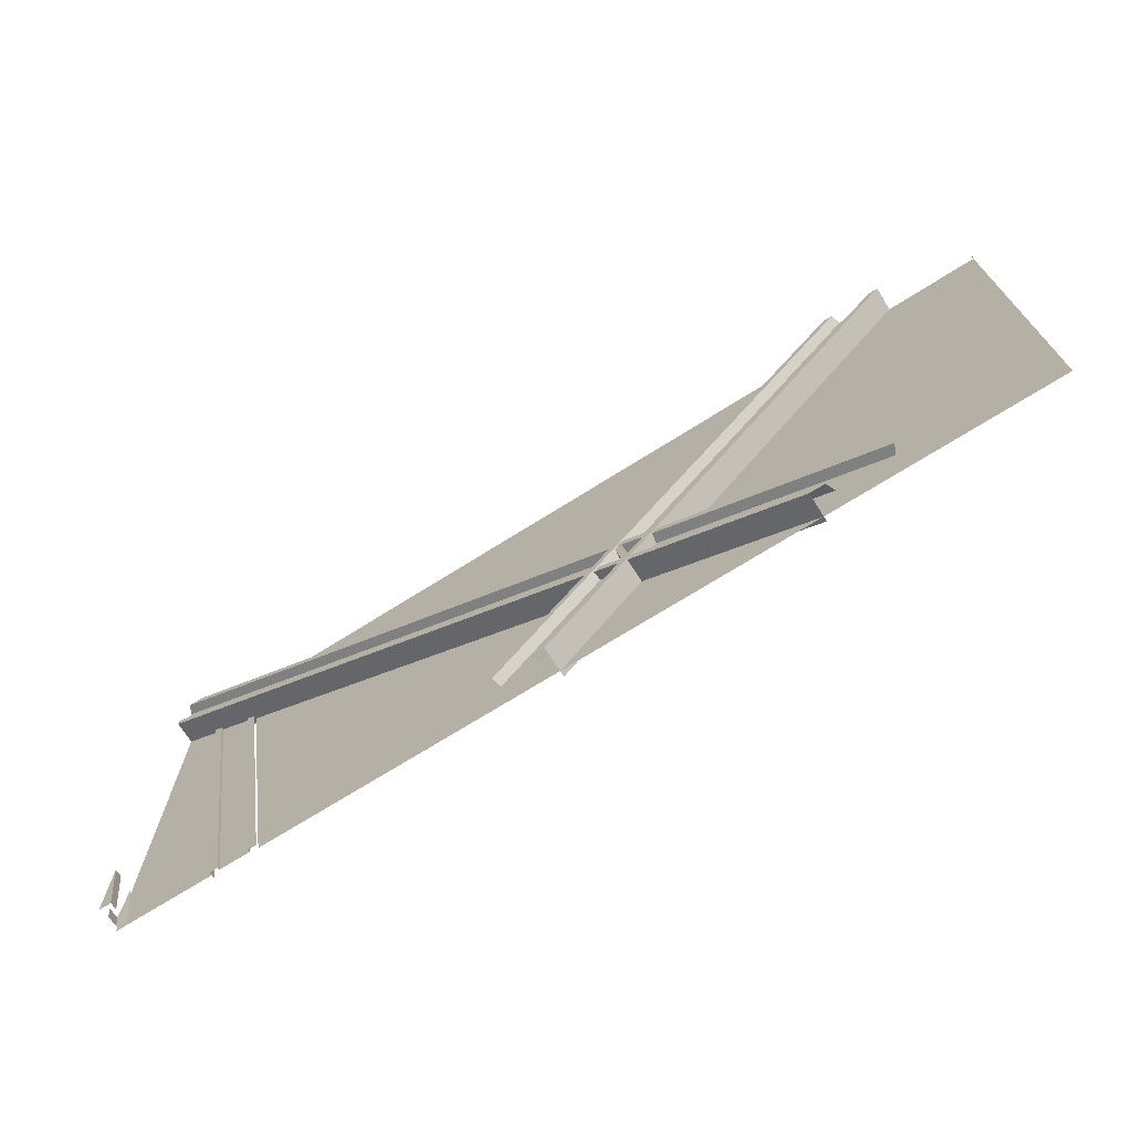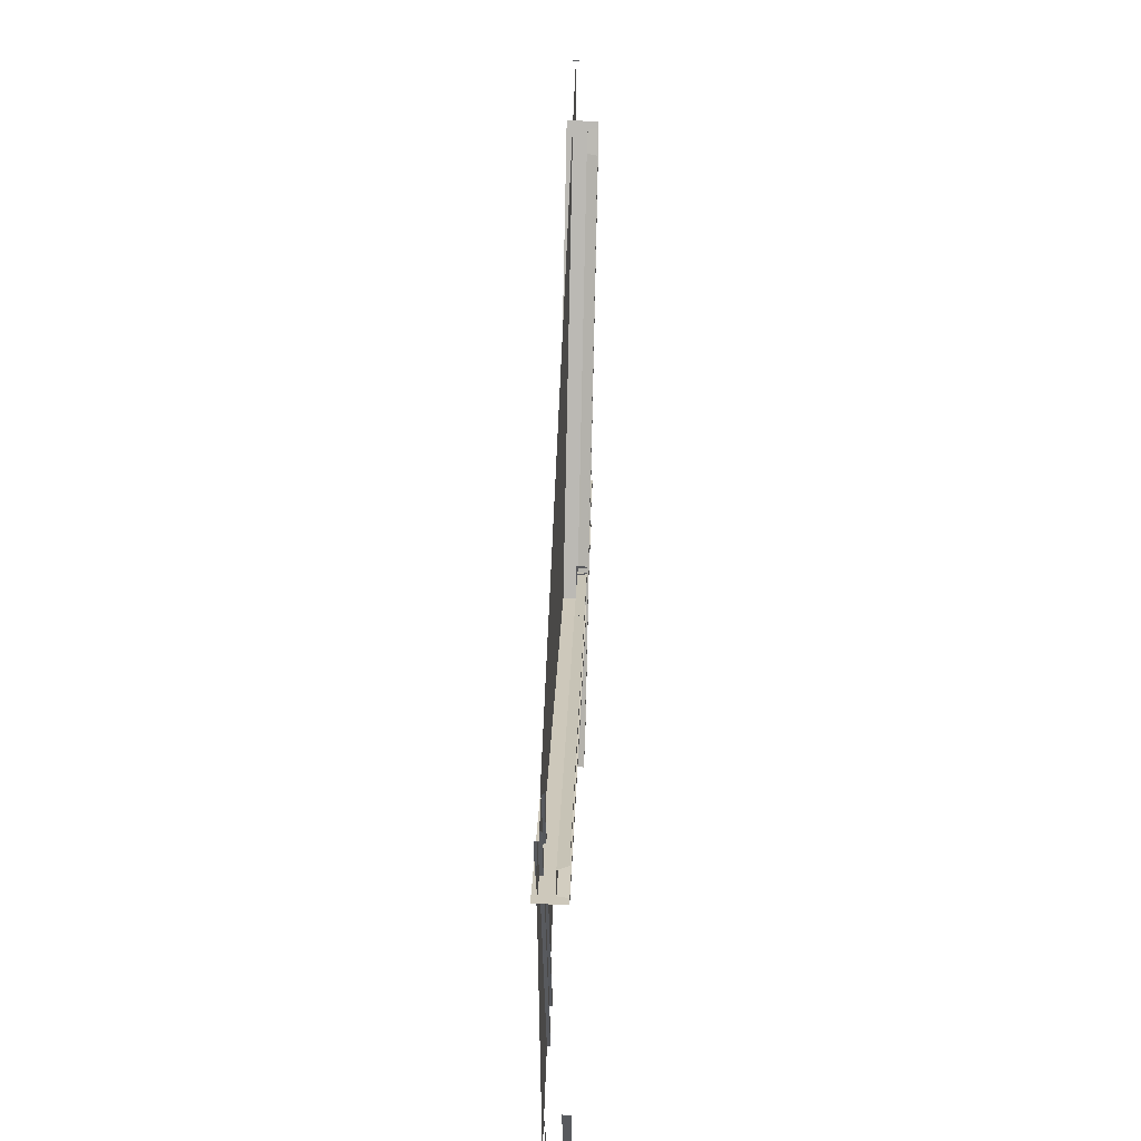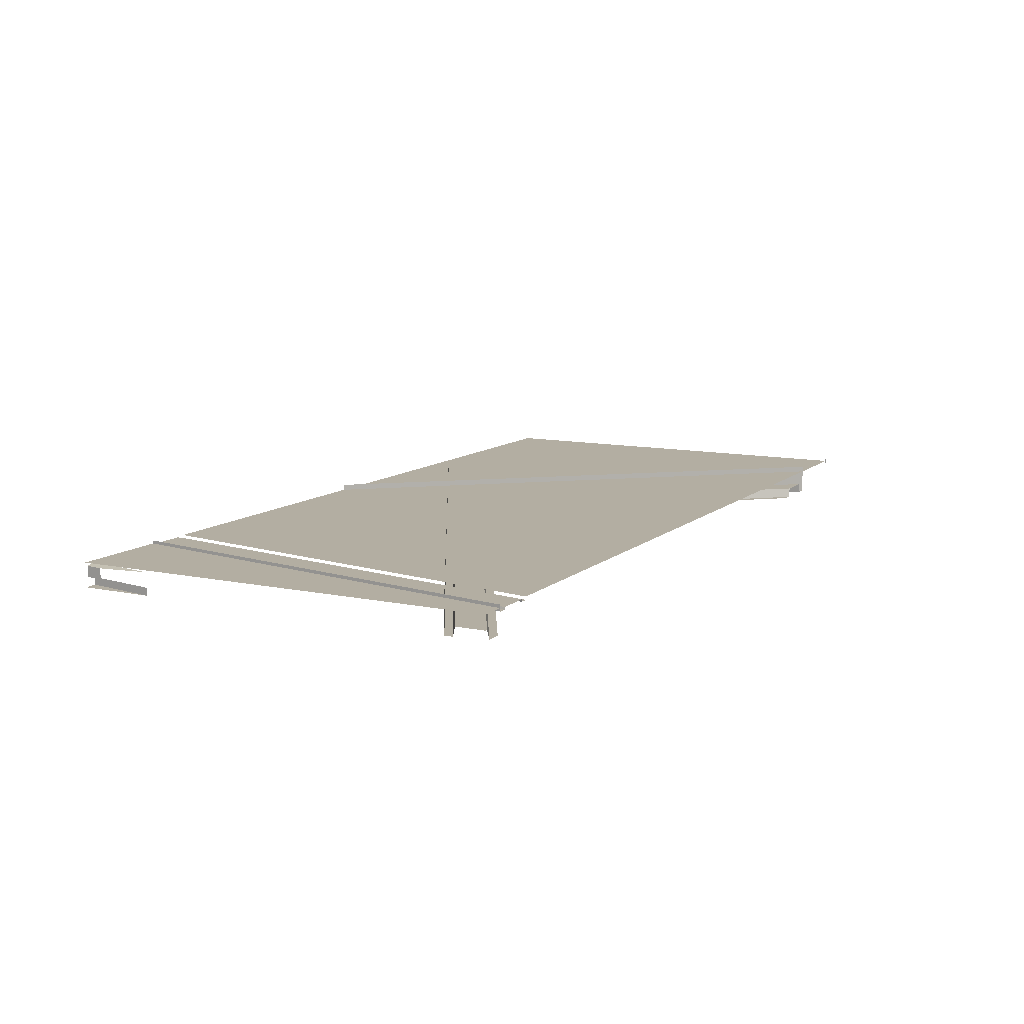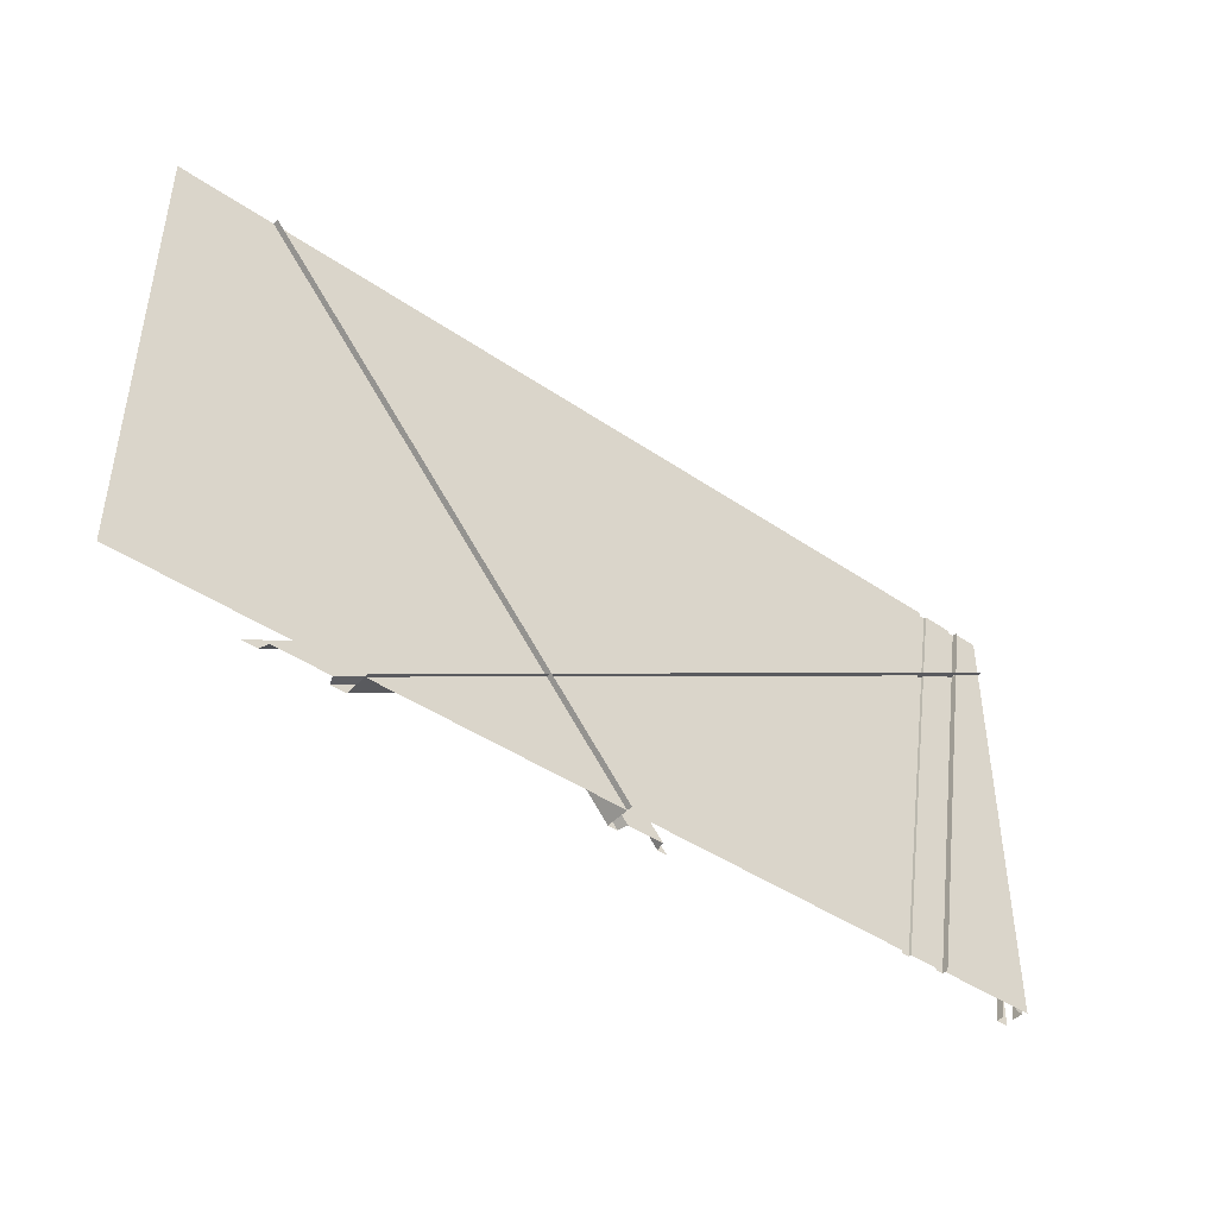
<metadata>
{"format":"obj","ext":"obj","renderer":"f3d","projection":"perspective","resolution":1024,"background":"white","views":[{"elev":-70.5,"azim":-147.7,"up":"+Y"},{"elev":49.5,"azim":91.8,"up":"+Y"},{"elev":10.8,"azim":117.8,"up":"+Z"},{"elev":-43.6,"azim":-38.9,"up":"+Y"}]}
</metadata>
<code>
g DecalMesh_MetroArea_Decal_Graffiti_26__79
v 2.294 -0.3738 -0.02588
v 2.208 1.085 -0.02588
v 1.814 -1.085 -0.02588
v 2.294 -0.3738 -0.02588
v 1.814 -1.085 -0.02588
v 2.073 -1.085 -0.02588
v 2.208 1.085 -0.02588
v 2.165 1.085 -0.02588
v 1.793 -1.085 -0.02588
v 2.208 1.085 -0.02588
v 1.793 -1.085 -0.02588
v 1.814 -1.085 -0.02588
v 2.294 -0.3738 -0.02588
v 2.294 1.085 -0.02588
v 2.208 1.085 -0.02588
v 2.294 -0.3738 -0.02588
v 2.073 -1.085 -0.02588
v 2.294 -1.085 -0.02588
v 1.664 1.085 -0.02588
v -2.293 1.085 -0.02588
v -2.294 1.079 -0.02588
v 1.664 1.085 -0.02588
v -2.294 1.079 -0.02588
v -2.294 -1.085 -0.02588
v 1.664 1.085 -0.02588
v -2.294 -1.085 -0.02588
v -1.218 -1.085 -0.02588
v 1.927 1.085 -0.02588
v -1.121 -1.085 -0.02588
v 1.555 -1.085 -0.02588
v 1.927 1.085 -0.02588
v 1.664 1.085 -0.02588
v -1.218 -1.085 -0.02588
v 1.927 1.085 -0.02588
v -1.218 -1.085 -0.02588
v -1.146 -1.085 -0.02588
v 1.927 1.085 -0.02588
v -1.146 -1.085 -0.02588
v -1.121 -1.085 -0.02588
v -2.293 1.085 -0.0412
v -2.294 1.085 -0.0412
v -2.294 1.079 -0.0412
v -2.293 1.085 -0.01712
v -2.293 1.085 -0.0412
v -2.294 1.079 -0.0412
v -2.293 1.085 -0.01712
v -2.294 1.079 -0.0412
v -2.294 1.079 -0.01716
v -2.293 1.085 -0.01057
v -2.294 1.079 -0.01062
v -2.294 1.079 -0.01057
v -2.293 1.085 -0.01057
v -2.293 1.085 -0.01712
v -2.294 1.079 -0.01716
v -2.293 1.085 -0.01057
v -2.294 1.079 -0.01716
v -2.294 1.079 -0.01062
v 1.969 1.085 -0.03007
v 1.596 -1.085 -0.03592
v 1.597 -1.085 -0.03007
v 1.969 1.085 -0.03007
v 1.969 1.085 -0.03063
v 1.596 -1.085 -0.03619
v 1.969 1.085 -0.03007
v 1.596 -1.085 -0.03619
v 1.596 -1.085 -0.03592
v 1.969 1.085 -0.03063
v 1.966 1.085 -0.04121
v 1.594 -1.085 -0.04121
v 1.969 1.085 -0.03063
v 1.594 -1.085 -0.04121
v 1.596 -1.085 -0.03619
v 1.966 1.085 -0.04121
v 1.574 -1.085 -0.04121
v 1.594 -1.085 -0.04121
v 1.966 1.085 -0.04121
v 1.964 1.085 -0.04121
v 1.573 -1.085 -0.04121
v 1.966 1.085 -0.04121
v 1.573 -1.085 -0.04121
v 1.574 -1.085 -0.04121
v 1.964 1.085 -0.04121
v 1.927 1.085 -0.04121
v 1.555 -1.085 -0.04121
v 1.964 1.085 -0.04121
v 1.555 -1.085 -0.04121
v 1.573 -1.085 -0.04121
v 2.123 1.085 -0.03007
v 1.67 -1.085 -0.03007
v 1.751 -1.085 -0.03007
v 2.123 1.085 -0.03007
v 2.116 1.085 -0.03007
v 1.667 -1.085 -0.03007
v 2.123 1.085 -0.03007
v 1.667 -1.085 -0.03007
v 1.67 -1.085 -0.03007
v 2.116 1.085 -0.03007
v 1.969 1.085 -0.03007
v 1.597 -1.085 -0.03007
v 2.116 1.085 -0.03007
v 1.597 -1.085 -0.03007
v 1.667 -1.085 -0.03007
v 2.165 1.085 -0.0119
v 2.165 1.085 -0.04121
v 1.793 -1.085 -0.04121
v 2.165 1.085 -0.0119
v 1.793 -1.085 -0.04121
v 1.793 -1.085 -0.02718
v 2.165 1.085 -0.01058
v 1.793 -1.085 -0.02655
v 1.793 -1.085 -0.01058
v 2.165 1.085 -0.01058
v 2.165 1.085 -0.0119
v 1.793 -1.085 -0.02718
v 2.165 1.085 -0.01058
v 1.793 -1.085 -0.02718
v 1.793 -1.085 -0.02655
v 2.127 1.085 -0.04121
v 2.123 1.085 -0.03057
v 1.753 -1.085 -0.03613
v 2.127 1.085 -0.04121
v 1.753 -1.085 -0.03613
v 1.755 -1.085 -0.04121
v 2.123 1.085 -0.03057
v 1.751 -1.085 -0.03031
v 1.753 -1.085 -0.03613
v 2.123 1.085 -0.03057
v 2.123 1.085 -0.03007
v 1.751 -1.085 -0.03007
v 2.123 1.085 -0.03057
v 1.751 -1.085 -0.03007
v 1.751 -1.085 -0.03031
v 2.165 1.085 -0.04121
v 2.128 1.085 -0.04121
v 1.776 -1.085 -0.04121
v 2.165 1.085 -0.04121
v 1.776 -1.085 -0.04121
v 1.793 -1.085 -0.04121
v 2.128 1.085 -0.04121
v 1.756 -1.085 -0.04121
v 1.776 -1.085 -0.04121
v 2.128 1.085 -0.04121
v 2.127 1.085 -0.04121
v 1.755 -1.085 -0.04121
v 2.128 1.085 -0.04121
v 1.755 -1.085 -0.04121
v 1.756 -1.085 -0.04121
v 2.294 0.9263 -0.1411
v 2.294 0.9369 -0.09701
v -1.26 -1.085 -0.1293
v 2.294 0.9263 -0.1411
v -1.26 -1.085 -0.1293
v -1.256 -1.085 -0.1393
v 2.294 0.9263 -0.1411
v -1.256 -1.085 -0.1393
v -1.255 -1.085 -0.1411
v 2.294 0.9369 -0.09701
v -1.275 -1.085 -0.09546
v -1.26 -1.085 -0.1293
v 2.294 0.9369 -0.09701
v 2.294 0.9374 -0.09491
v -1.275 -1.085 -0.09491
v 2.294 0.9369 -0.09701
v -1.275 -1.085 -0.09491
v -1.275 -1.085 -0.09537
v 2.294 0.9369 -0.09701
v -1.275 -1.085 -0.09537
v -1.275 -1.085 -0.09546
v 2.294 0.8839 -0.1411
v 2.294 0.9243 -0.1411
v -1.2 -1.085 -0.1411
v 2.294 0.8839 -0.1411
v -1.2 -1.085 -0.1411
v -1.183 -1.085 -0.1411
v 2.294 0.8839 -0.1411
v -1.183 -1.085 -0.1411
v -1.181 -1.085 -0.1411
v 2.294 0.9243 -0.1411
v -1.254 -1.085 -0.1411
v -1.2 -1.085 -0.1411
v 2.294 0.9243 -0.1411
v 2.294 0.9263 -0.1411
v -1.255 -1.085 -0.1411
v 2.294 0.9243 -0.1411
v -1.255 -1.085 -0.1411
v -1.254 -1.085 -0.1411
v 2.294 0.9243 -0.1411
v -1.254 -1.085 -0.1411
v -1.254 -1.085 -0.1411
v 2.282 1.085 -0.09491
v -1.563 -1.085 -0.1311
v -1.547 -1.085 -0.09491
v 2.282 1.085 -0.09491
v 2.282 1.085 -0.09502
v -1.563 -1.085 -0.1312
v 2.282 1.085 -0.09491
v -1.563 -1.085 -0.1312
v -1.563 -1.085 -0.1311
v 2.282 1.085 -0.09491
v -1.563 -1.085 -0.1311
v -1.563 -1.085 -0.1311
v 2.282 1.085 -0.09502
v 2.281 1.085 -0.0966
v -1.563 -1.085 -0.1315
v 2.282 1.085 -0.09502
v -1.563 -1.085 -0.1315
v -1.563 -1.085 -0.1312
v 2.282 1.085 -0.09502
v -1.563 -1.085 -0.1312
v -1.563 -1.085 -0.1312
v 2.281 1.085 -0.0966
v 2.263 1.085 -0.1411
v -1.567 -1.085 -0.1411
v 2.281 1.085 -0.0966
v -1.567 -1.085 -0.1411
v -1.564 -1.085 -0.134
v 2.281 1.085 -0.0966
v -1.564 -1.085 -0.134
v -1.563 -1.085 -0.1315
v 2.263 1.085 -0.1411
v -1.626 -1.085 -0.1411
v -1.567 -1.085 -0.1411
v 2.263 1.085 -0.1411
v 2.262 1.085 -0.1411
v -1.626 -1.085 -0.1411
v 2.263 1.085 -0.1411
v -1.626 -1.085 -0.1411
v -1.626 -1.085 -0.1411
v 2.263 1.085 -0.1411
v -1.626 -1.085 -0.1411
v -1.626 -1.085 -0.1411
v 2.262 1.085 -0.1411
v 2.26 1.085 -0.1411
v -1.627 -1.085 -0.1411
v 2.262 1.085 -0.1411
v -1.627 -1.085 -0.1411
v -1.626 -1.085 -0.1411
v 2.262 1.085 -0.1411
v -1.626 -1.085 -0.1411
v -1.626 -1.085 -0.1411
v 2.26 1.085 -0.1411
v 2.188 1.085 -0.1411
v -1.642 -1.085 -0.1411
v 2.26 1.085 -0.1411
v -1.642 -1.085 -0.1411
v -1.631 -1.085 -0.1411
v 2.26 1.085 -0.1411
v -1.631 -1.085 -0.1411
v -1.627 -1.085 -0.1411
v 2.294 0.9374 -0.09491
v 2.294 1.085 -0.09491
v -1.34 -1.085 -0.09491
v 2.294 0.9374 -0.09491
v -1.34 -1.085 -0.09491
v -1.286 -1.085 -0.09491
v 2.294 0.9374 -0.09491
v -1.286 -1.085 -0.09491
v -1.275 -1.085 -0.09491
v 2.294 1.085 -0.09491
v 2.292 1.085 -0.09491
v -1.341 -1.085 -0.09491
v 2.294 1.085 -0.09491
v -1.341 -1.085 -0.09491
v -1.341 -1.085 -0.09491
v 2.294 1.085 -0.09491
v -1.341 -1.085 -0.09491
v -1.34 -1.085 -0.09491
v 2.292 1.085 -0.09491
v -1.545 -1.085 -0.09491
v -1.341 -1.085 -0.09491
v 2.292 1.085 -0.09491
v 2.292 1.085 -0.09491
v -1.545 -1.085 -0.09491
v 2.292 1.085 -0.09491
v -1.545 -1.085 -0.09491
v -1.545 -1.085 -0.09491
v 2.292 1.085 -0.09491
v -1.545 -1.085 -0.09491
v -1.545 -1.085 -0.09491
v 2.292 1.085 -0.09491
v 2.282 1.085 -0.09491
v -1.547 -1.085 -0.09491
v 2.292 1.085 -0.09491
v -1.547 -1.085 -0.09491
v -1.546 -1.085 -0.09491
v 2.292 1.085 -0.09491
v -1.546 -1.085 -0.09491
v -1.545 -1.085 -0.09491
v 2.294 0.8839 -0.1343
v -1.181 -1.085 -0.1392
v -1.181 -1.085 -0.03959
v 2.294 0.8839 -0.1343
v 2.294 0.8839 -0.1411
v -1.181 -1.085 -0.1411
v 2.294 0.8839 -0.1343
v -1.181 -1.085 -0.1411
v -1.181 -1.085 -0.1395
v 2.294 0.8839 -0.1343
v -1.181 -1.085 -0.1395
v -1.181 -1.085 -0.1392
v 2.294 0.8839 -0.002463
v 2.294 0.8839 -0.1343
v -1.181 -1.085 -0.03959
v 2.294 0.8839 -0.002463
v -1.181 -1.085 -0.03959
v -1.181 -1.085 -0.007597
v 2.294 0.8839 -0.002463
v -1.181 -1.085 -0.007597
v -1.181 -1.085 -0.002463
v -0.2828 -0.3532 -0.08943
v -0.2869 -0.3525 -0.1394
v -0.3276 -0.5901 -0.1394
v -0.2828 -0.3532 -0.08943
v -0.3276 -0.5901 -0.1394
v -0.3235 -0.5908 -0.08943
v -0.2869 -0.3525 -0.1394
v -0.3214 -0.3466 -0.1394
v -0.3621 -0.5842 -0.1394
v -0.2869 -0.3525 -0.1394
v -0.3621 -0.5842 -0.1394
v -0.3276 -0.5901 -0.1394
v -0.3661 -0.5835 -0.08943
v -0.3621 -0.5842 -0.1394
v -0.3214 -0.3466 -0.1394
v -0.3661 -0.5835 -0.08943
v -0.3214 -0.3466 -0.1394
v -0.3254 -0.3459 -0.08943
v -1.78 1.085 -0.1441
v 0.1067 -1.085 -0.1455
v 0.1134 -1.085 -0.1195
v -1.78 1.085 -0.1441
v -1.781 1.085 -0.1468
v 0.1064 -1.085 -0.1468
v -1.78 1.085 -0.1441
v 0.1064 -1.085 -0.1468
v 0.1067 -1.085 -0.1455
v -1.768 1.085 -0.0968
v -1.78 1.085 -0.1441
v 0.1134 -1.085 -0.1195
v -1.768 1.085 -0.0968
v 0.1134 -1.085 -0.1195
v 0.1192 -1.085 -0.0968
v -1.827 1.085 -0.1468
v 0.05868 -1.085 -0.1468
v 0.08406 -1.085 -0.1468
v -1.827 1.085 -0.1468
v -1.83 1.085 -0.1468
v 0.05754 -1.085 -0.1468
v -1.827 1.085 -0.1468
v 0.05754 -1.085 -0.1468
v 0.05868 -1.085 -0.1468
v -1.781 1.085 -0.1468
v -1.827 1.085 -0.1468
v 0.08406 -1.085 -0.1468
v -1.781 1.085 -0.1468
v 0.08406 -1.085 -0.1468
v 0.1064 -1.085 -0.1468
v -1.577 1.085 -0.1468
v -1.589 1.085 -0.1007
v 0.3045 -1.085 -0.1253
v -1.577 1.085 -0.1468
v 0.3045 -1.085 -0.1253
v 0.31 -1.085 -0.1468
v -1.589 1.085 -0.1007
v 0.2977 -1.085 -0.09861
v 0.3045 -1.085 -0.1253
v -1.589 1.085 -0.1007
v -1.59 1.085 -0.0968
v 0.2972 -1.085 -0.0968
v -1.589 1.085 -0.1007
v 0.2972 -1.085 -0.0968
v 0.2977 -1.085 -0.09861
v -1.529 1.085 -0.1468
v -1.573 1.085 -0.1468
v 0.338 -1.085 -0.1468
v -1.529 1.085 -0.1468
v 0.338 -1.085 -0.1468
v 0.3588 -1.085 -0.1468
v -1.573 1.085 -0.1468
v 0.3118 -1.085 -0.1468
v 0.338 -1.085 -0.1468
v -1.573 1.085 -0.1468
v -1.577 1.085 -0.1468
v 0.31 -1.085 -0.1468
v -1.573 1.085 -0.1468
v 0.31 -1.085 -0.1468
v 0.3118 -1.085 -0.1468
v -1.59 1.085 -0.0968
v 0.2045 -1.085 -0.0968
v 0.2972 -1.085 -0.0968
v -1.59 1.085 -0.0968
v -1.604 1.085 -0.0968
v 0.198 -1.085 -0.0968
v -1.59 1.085 -0.0968
v 0.198 -1.085 -0.0968
v 0.2045 -1.085 -0.0968
v -1.604 1.085 -0.0968
v -1.768 1.085 -0.0968
v 0.1192 -1.085 -0.0968
v -1.604 1.085 -0.0968
v 0.1192 -1.085 -0.0968
v 0.198 -1.085 -0.0968
v -1.83 1.085 -0.1396
v -1.83 1.085 0.003198
v 0.05754 -1.085 0.003198
v -1.83 1.085 -0.1396
v 0.05754 -1.085 0.003198
v 0.05754 -1.085 -0.06582
v -1.83 1.085 -0.1468
v 0.05754 -1.085 -0.0693
v 0.05754 -1.085 -0.1468
v -1.83 1.085 -0.1468
v -1.83 1.085 -0.1396
v 0.05754 -1.085 -0.06582
v -1.83 1.085 -0.1468
v 0.05754 -1.085 -0.06582
v 0.05754 -1.085 -0.0693
v 2.294 -0.718 -0.1468
v 2.231 -1.085 -0.1468
v 2.294 -1.085 -0.1468
v 2.294 -0.8504 -0.03958
v 2.251 -1.085 -0.039
v 2.257 -1.085 -0.04021
v 2.294 -0.8504 -0.03958
v 2.294 -0.718 -0.0348
v 2.231 -1.085 -0.0348
v 2.294 -0.8504 -0.03958
v 2.231 -1.085 -0.0348
v 2.251 -1.085 -0.039
v 2.294 -0.9943 -0.04478
v 2.294 -0.8504 -0.03958
v 2.257 -1.085 -0.04021
v 2.294 -0.9943 -0.04478
v 2.257 -1.085 -0.04021
v 2.279 -1.085 -0.04478
v 2.294 -0.718 -0.1299
v 2.294 -0.718 -0.1088
v 2.231 -1.085 -0.1088
v 2.294 -0.718 -0.1299
v 2.231 -1.085 -0.1088
v 2.231 -1.085 -0.1262
v 2.294 -0.718 -0.1468
v 2.231 -1.085 -0.1401
v 2.231 -1.085 -0.1468
v 2.294 -0.718 -0.1468
v 2.294 -0.718 -0.1299
v 2.231 -1.085 -0.1262
v 2.294 -0.718 -0.1468
v 2.231 -1.085 -0.1262
v 2.231 -1.085 -0.1401
v 2.294 -0.9943 -0.07091
v 2.294 -0.9943 -0.04478
v 2.279 -1.085 -0.04478
v 2.294 -0.9943 -0.07091
v 2.279 -1.085 -0.04478
v 2.279 -1.085 -0.0696
v 2.294 -0.9943 -0.09882
v 2.279 -1.085 -0.09611
v 2.279 -1.085 -0.09882
v 2.294 -0.9943 -0.09882
v 2.294 -0.9943 -0.07091
v 2.279 -1.085 -0.0696
v 2.294 -0.9943 -0.09882
v 2.279 -1.085 -0.0696
v 2.279 -1.085 -0.09611
g DecalMesh_MetroArea_Decal_Graffiti_26__79_0
f 3 2 1
f 6 5 4
f 9 8 7
f 12 11 10
f 15 14 13
f 18 17 16
f 21 20 19
f 24 23 22
f 27 26 25
f 30 29 28
f 33 32 31
f 36 35 34
f 39 38 37
f 42 41 40
f 45 44 43
f 48 47 46
f 51 50 49
f 54 53 52
f 57 56 55
f 60 59 58
f 63 62 61
f 66 65 64
f 69 68 67
f 72 71 70
f 75 74 73
f 78 77 76
f 81 80 79
f 84 83 82
f 87 86 85
f 90 89 88
f 93 92 91
f 96 95 94
f 99 98 97
f 102 101 100
f 105 104 103
f 108 107 106
f 111 110 109
f 114 113 112
f 117 116 115
f 120 119 118
f 123 122 121
f 126 125 124
f 129 128 127
f 132 131 130
f 135 134 133
f 138 137 136
f 141 140 139
f 144 143 142
f 147 146 145
f 150 149 148
f 153 152 151
f 156 155 154
f 159 158 157
f 162 161 160
f 165 164 163
f 168 167 166
f 171 170 169
f 174 173 172
f 177 176 175
f 180 179 178
f 183 182 181
f 186 185 184
f 189 188 187
f 192 191 190
f 195 194 193
f 198 197 196
f 201 200 199
f 204 203 202
f 207 206 205
f 210 209 208
f 213 212 211
f 216 215 214
f 219 218 217
f 222 221 220
f 225 224 223
f 228 227 226
f 231 230 229
f 234 233 232
f 237 236 235
f 240 239 238
f 243 242 241
f 246 245 244
f 249 248 247
f 252 251 250
f 255 254 253
f 258 257 256
f 261 260 259
f 264 263 262
f 267 266 265
f 270 269 268
f 273 272 271
f 276 275 274
f 279 278 277
f 282 281 280
f 285 284 283
f 288 287 286
f 291 290 289
f 294 293 292
f 297 296 295
f 300 299 298
f 303 302 301
f 306 305 304
f 309 308 307
f 312 311 310
f 315 314 313
f 318 317 316
f 321 320 319
f 324 323 322
f 327 326 325
f 330 329 328
f 333 332 331
f 336 335 334
f 339 338 337
f 342 341 340
f 345 344 343
f 348 347 346
f 351 350 349
f 354 353 352
f 357 356 355
f 360 359 358
f 363 362 361
f 366 365 364
f 369 368 367
f 372 371 370
f 375 374 373
f 378 377 376
f 381 380 379
f 384 383 382
f 387 386 385
f 390 389 388
f 393 392 391
f 396 395 394
f 399 398 397
f 402 401 400
f 405 404 403
f 408 407 406
f 411 410 409
f 414 413 412
f 417 416 415
f 420 419 418
f 423 422 421
f 426 425 424
f 429 428 427
f 432 431 430
f 435 434 433
f 438 437 436
f 441 440 439
f 444 443 442
f 447 446 445
f 450 449 448
f 453 452 451
f 456 455 454
f 459 458 457
f 462 461 460
f 465 464 463

</code>
